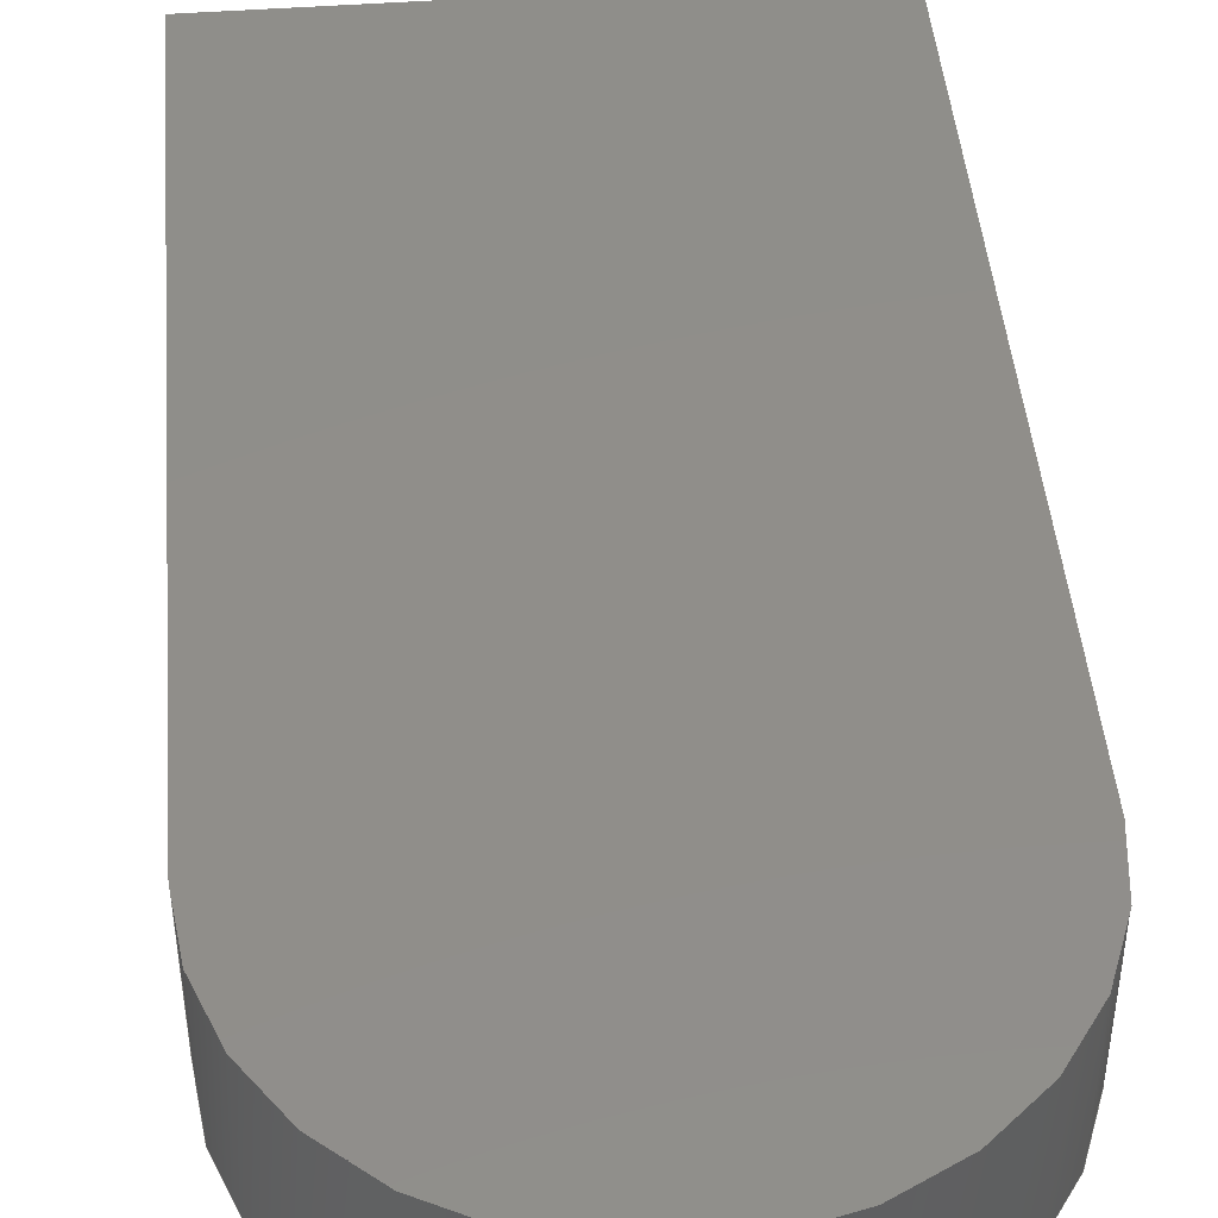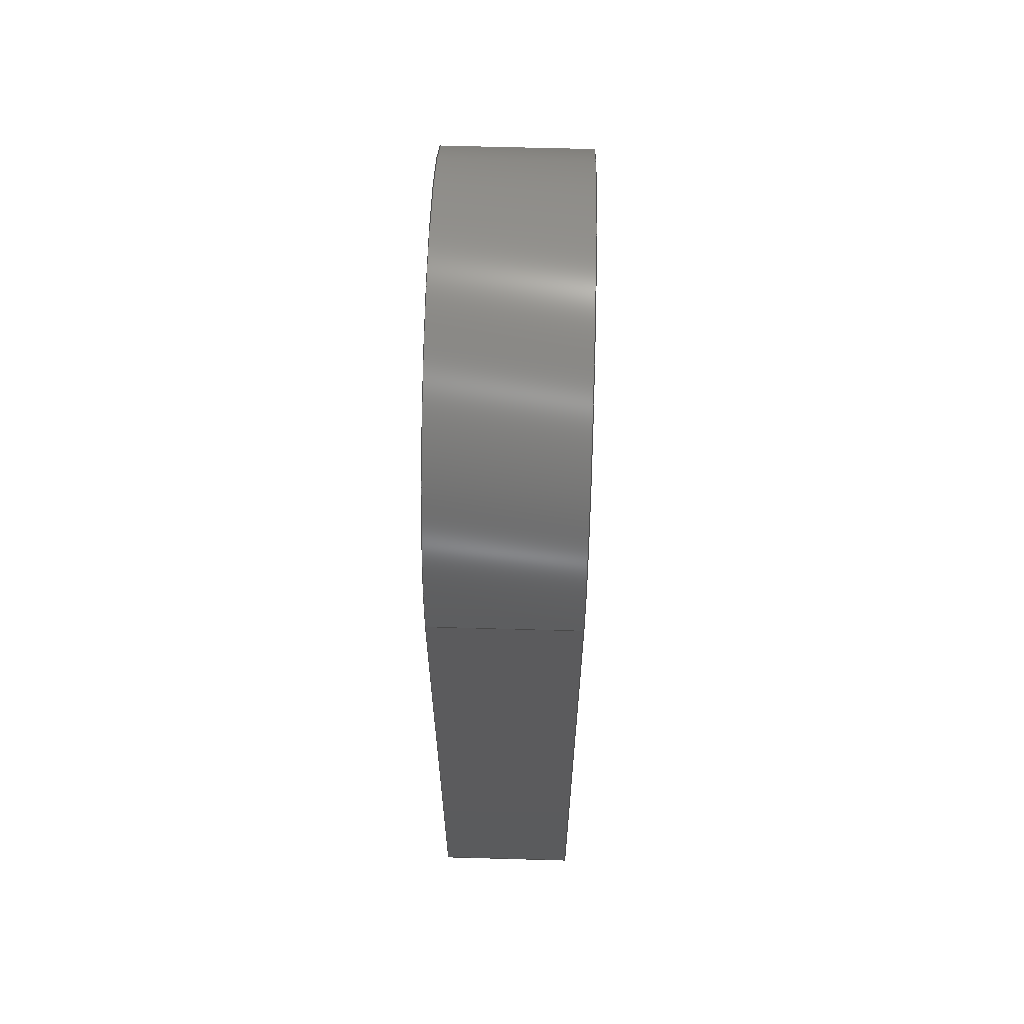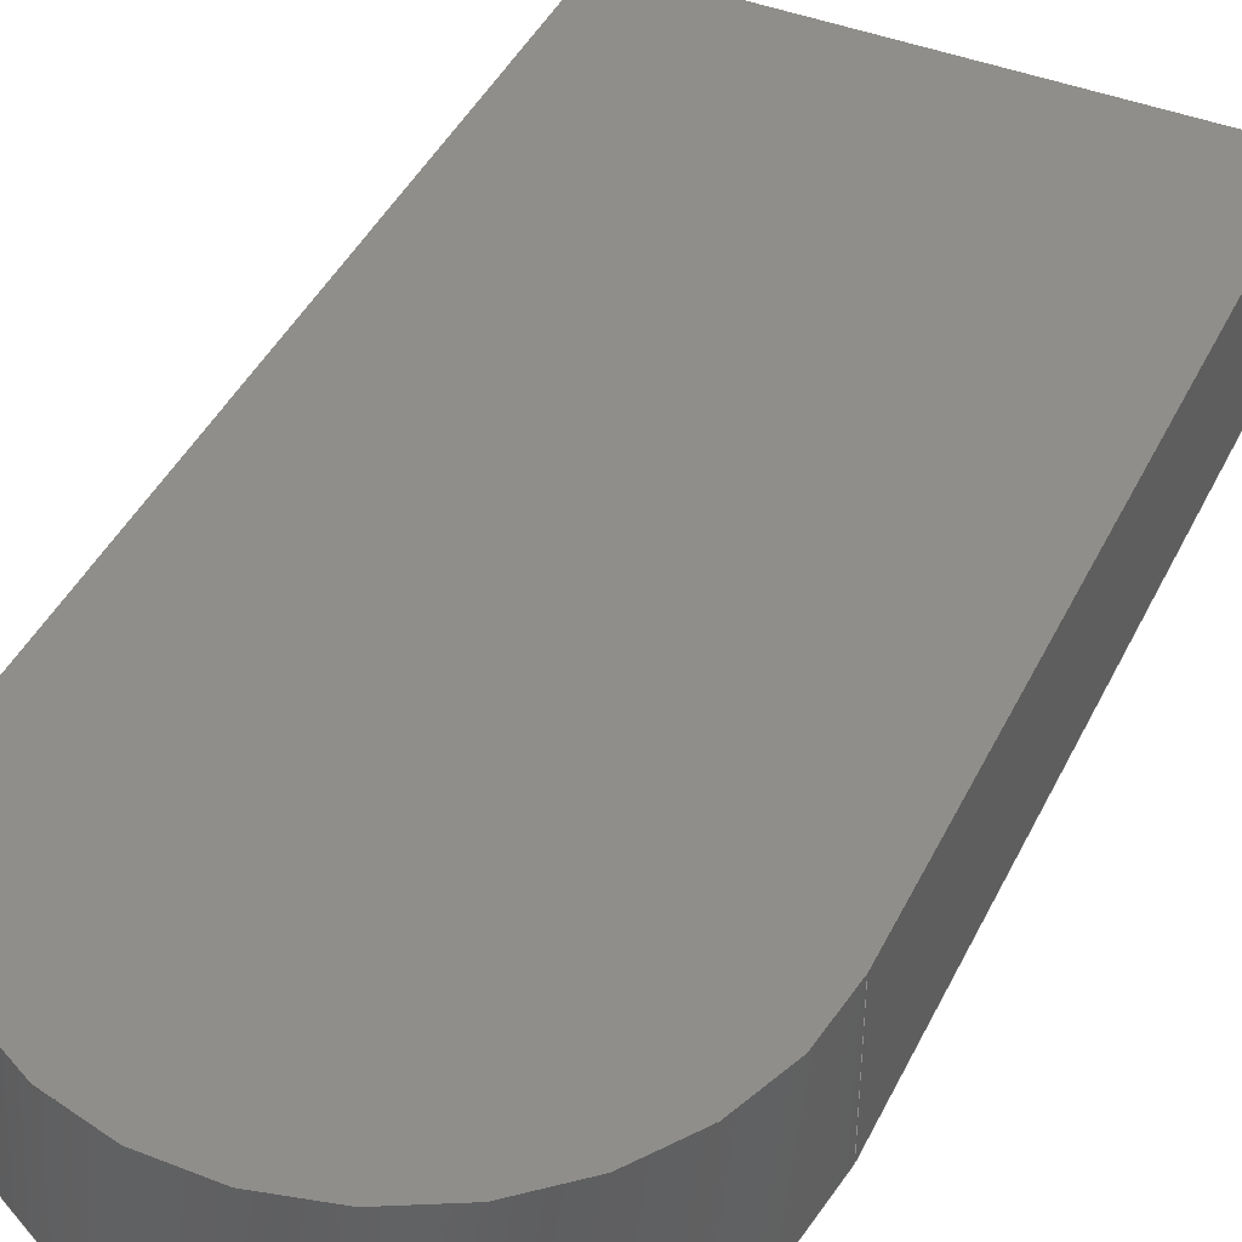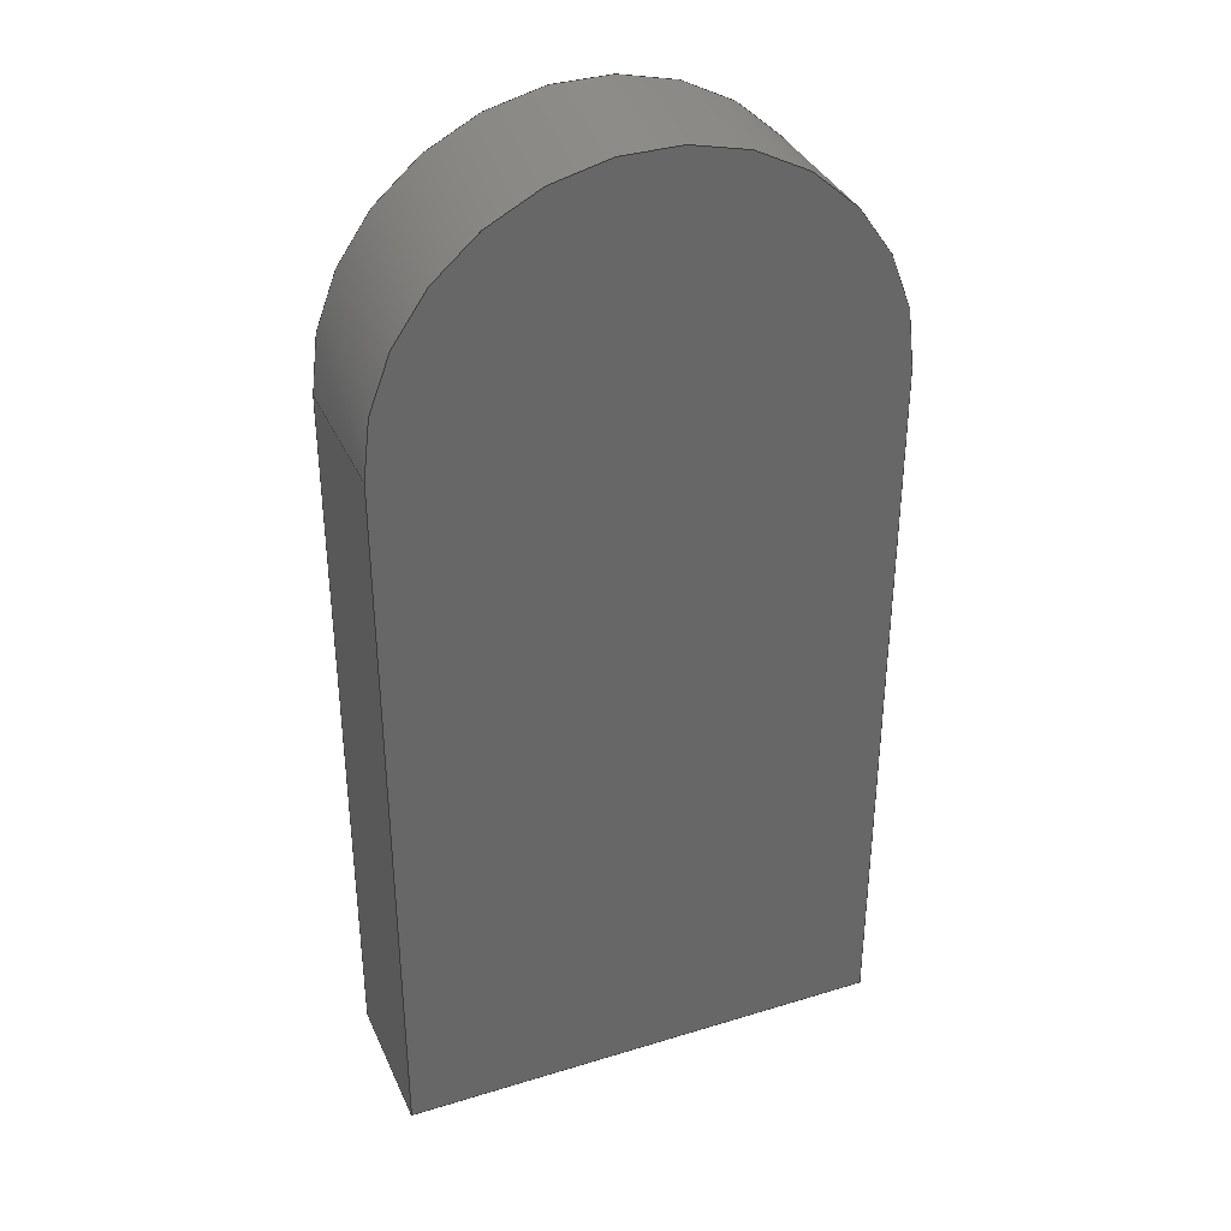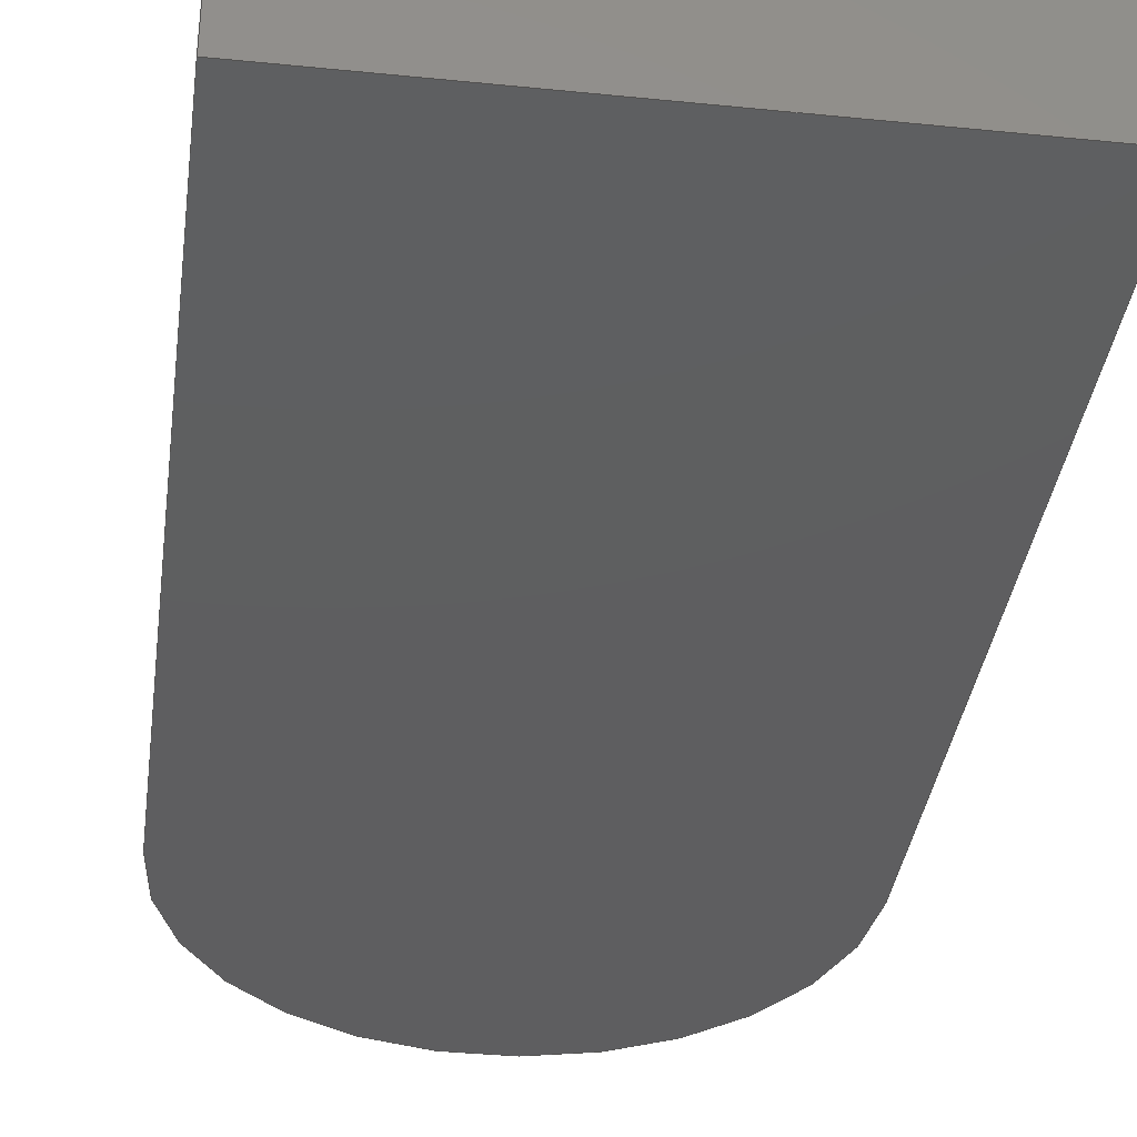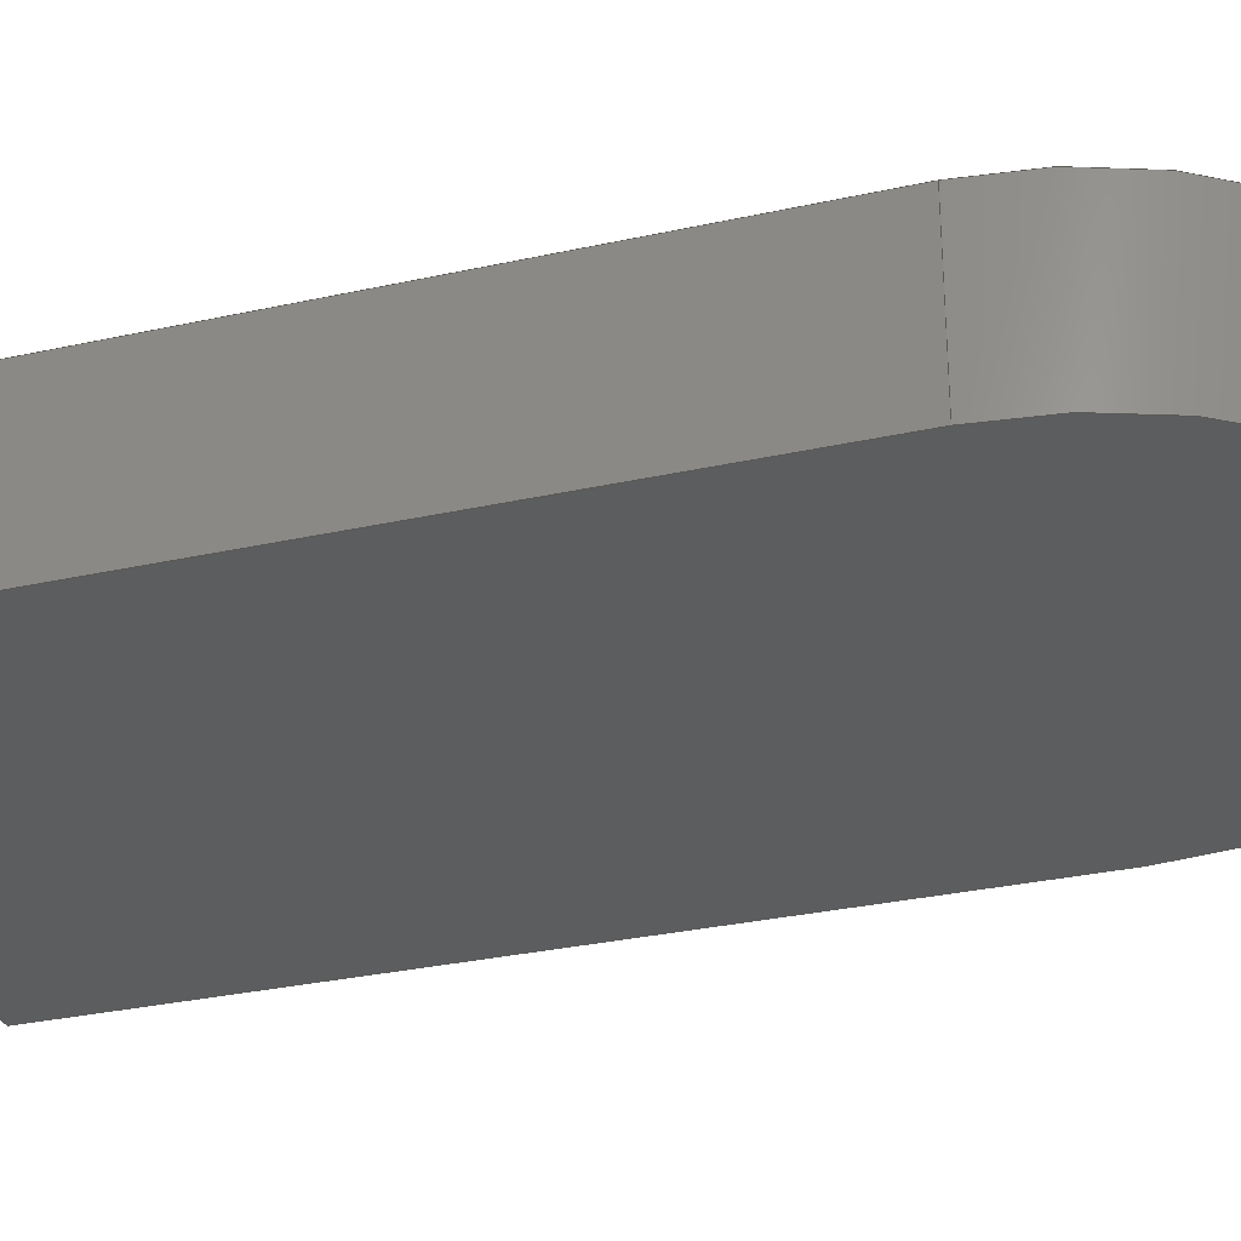
<metadata>
{"format":"iges","ext":"igs","renderer":"f3d","projection":"perspective","resolution":1024,"background":"white","views":[{"elev":45.3,"azim":175.1,"up":"+Z"},{"elev":63.3,"azim":91.6,"up":"+Y"},{"elev":43.4,"azim":-155.2,"up":"+Z"},{"elev":35.9,"azim":158.1,"up":"+Y"},{"elev":-36.1,"azim":-7.6,"up":"+Z"},{"elev":-30.6,"azim":107.8,"up":"+Z"}]}
</metadata>
<code>
START RECORD GO HERE.
1H,,1H;,20HCNEXT - IGES PRODUCT,23Hchape_boite_fusible.igs,44HIBM CATIA
IGES - CATIA Version 5 Release 19 ,27HCATIA Version 5 Release 19 ,32,75,
6,75,15,19Hchape_boite_fusible,1,2,2HMM,1000,1,15H2.022e+07,
0.001,1e+04,4HLolo,8HLOLO-D14,11,0,15H2.022e+07,;
     406       1       0       0       0       0       0       000010201
     406       0       0       1      15                               0
     108       2       0       0       0       0       0       001010001
     108       0       0       1       0                               0
     110       3       0       0       0       0       0       001010001
     110       0       0       1       0                               0
     110       4       0       0       0       0       0       001010001
     110       0       0       1       0                               0
     110       5       0       0       0       0       0       001010001
     110       0       0       1       0                               0
     110       6       0       0       0       0       0       001010001
     110       0       0       1       0                               0
     102       7       0       0       0       0       0       001010001
     102       0       0       1       0                               0
     142       8       0       0       0       0       0       001010001
     142       0       0       1       0                               0
     144       9       0       0   10000       0       0       000000000
     144       0       0       1       0                               0
     108      10       0       0       0       0       0       001010001
     108       0       0       1       0                               0
     110      11       0       0       0       0       0       001010001
     110       0       0       1       0                               0
     110      12       0       0       0       0       0       001010001
     110       0       0       1       0                               0
     110      13       0       0       0       0       0       001010001
     110       0       0       1       0                               0
     110      14       0       0       0       0       0       001010001
     110       0       0       1       0                               0
     102      15       0       0       0       0       0       001010001
     102       0       0       1       0                               0
     142      16       0       0       0       0       0       001010001
     142       0       0       1       0                               0
     144      17       0       0   10000       0       0       000000000
     144       0       0       1       0                               0
     110      18       0       0       0       0       0       001010001
     110       0       0       1       0                               0
     110      19       0       0       0       0       0       001010001
     110       0       0       1       0                               0
     120      20       0       0       0       0       0       001010001
     120       0       0       1       0                               0
     124      21       0       0       0       0       0       001020201
     124       0       0       1       0                               0
     100      22       0       0       0       0      41       001010001
     100       0       0       1       0                               0
     110      23       0       0       0       0       0       001010001
     110       0       0       1       0                               0
     124      24       0       0       0       0       0       001020201
     124       0       0       1       0                               0
     100      25       0       0       0       0      47       001010001
     100       0       0       1       0                               0
     110      26       0       0       0       0       0       001010001
     110       0       0       1       0                               0
     102      27       0       0       0       0       0       001010001
     102       0       0       1       0                               0
     142      28       0       0       0       0       0       001010001
     142       0       0       1       0                               0
     144      29       0       0   10000       0       0       000000000
     144       0       0       1       0                               0
     108      30       0       0       0       0       0       001010001
     108       0       0       1       0                               0
     110      31       0       0       0       0       0       001010001
     110       0       0       1       0                               0
     110      32       0       0       0       0       0       001010001
     110       0       0       1       0                               0
     110      33       0       0       0       0       0       001010001
     110       0       0       1       0                               0
     110      34       0       0       0       0       0       001010001
     110       0       0       1       0                               0
     102      35       0       0       0       0       0       001010001
     102       0       0       1       0                               0
     142      36       0       0       0       0       0       001010001
     142       0       0       1       0                               0
     144      37       0       0   10000       0       0       000000000
     144       0       0       1       0                               0
     108      38       0       0       0       0       0       001010001
     108       0       0       1       0                               0
     110      39       0       0       0       0       0       001010001
     110       0       0       1       0                               0
     110      40       0       0       0       0       0       001010001
     110       0       0       1       0                               0
     124      41       0       0       0       0       0       001020201
     124       0       0       1       0                               0
     100      42       0       0       0       0      81       001010001
     100       0       0       1       0                               0
     110      43       0       0       0       0       0       001010001
     110       0       0       1       0                               0
     102      44       0       0       0       0       0       001010001
     102       0       0       1       0                               0
     142      45       0       0       0       0       0       001010001
     142       0       0       1       0                               0
     144      46       0       0   10000       0       0       000000000
     144       0       0       1       0                               0
     108      47       0       0       0       0       0       001010001
     108       0       0       1       0                               0
     110      48       0       0       0       0       0       001010001
     110       0       0       1       0                               0
     124      49       0       0       0       0       0       001020201
     124       0       0       1       0                               0
     100      50       0       0       0       0      97       001010001
     100       0       0       1       0                               0
     110      51       0       0       0       0       0       001010001
     110       0       0       1       0                               0
     110      52       0       0       0       0       0       001010001
     110       0       0       1       0                               0
     102      53       0       0       0       0       0       001010001
     102       0       0       1       0                               0
     142      54       0       0       0       0       0       001010001
     142       0       0       1       0                               0
     144      55       0       0   10000       0       0       000000000
     144       0       0       1       0                               0
406,1,15HCorps principal,0,0;                                          1
108,0,-1,0,0,0,0,0,0,1,0,0;                            3
110,0,0,3,10,0,3,0,0;                                      5
110,10,0,3,10,0,0,0,0;                                     7
110,10,0,0,0,0,0,0,0;                                      9
110,0,0,0,0,0,3,0,0;                                      11
102,4,5,7,9,11,0,0;                                                   13
142,0,3,0,13,2,0,0;                                                   15
144,3,1,0,15,0,1,1;                                                   17
108,1,0,0,10,0,10,0,0,1,0,0;                          19
110,10,0,3,10,15,3,0,0;                                   21
110,10,15,3,10,15,0,0,0;                                  23
110,10,15,0,10,0,0,0,0;                                   25
110,10,0,0,10,0,3,0,0;                                    27
102,4,21,23,25,27,0,0;                                                29
142,0,19,0,29,2,0,0;                                                  31
144,19,1,0,31,0,1,1;                                                  33
110,5,15,1.5,5,15,2.5,0,0;                                    35
110,10,15,0,10,15,3,0,0;                                  37
120,35,37,0,6.283,0,0;                                        39
124,1,0,0,5,0,1,0,15,0,0,1,3,0,0;             41
100,0,0,0,5,0,-5,0,0,0;                                 43
110,0,15,3,0,15,0,0,0;                                    45
124,-1,0,0,5,0,1,0,15,0,0,-1,0,0,0;           47
100,0,0,0,5,0,-5,0,0,0;                                 49
110,10,15,0,10,15,3,0,0;                                  51
102,4,43,45,49,51,0,0;                                                53
142,0,39,0,53,2,0,0;                                                  55
144,39,1,0,55,0,1,1;                                                  57
108,1,0,0,0,0,0,0,0,1,0,0;                            59
110,0,15,3,0,0,3,0,0;                                     61
110,0,0,3,0,0,0,0,0;                                      63
110,0,0,0,0,15,0,0,0;                                     65
110,0,15,0,0,15,3,0,0;                                    67
102,4,61,63,65,67,0,0;                                                69
142,0,59,0,69,2,0,0;                                                  71
144,59,1,0,71,0,1,1;                                                  73
108,0,0,1,0,0,0,0,0,1,0,0;                            75
110,0,0,0,10,0,0,0,0;                                     77
110,10,0,0,10,15,0,0,0;                                   79
124,1,0,0,5,0,1,0,15,0,0,1,0,0,0;             81
100,0,0,0,5,0,-5,0,0,0;                                 83
110,0,15,0,0,0,0,0,0;                                     85
102,4,77,79,83,85,0,0;                                                87
142,0,75,0,87,2,0,0;                                                  89
144,75,1,0,89,0,1,1;                                                  91
108,0,0,1,3,0,0,0,3,1,0,0;                            93
110,0,0,3,0,15,3,0,0;                                     95
124,-1,0,0,5,0,1,0,15,0,0,-1,3,0,0;           97
100,0,0,0,5,0,-5,0,0,0;                                 99
110,10,15,3,10,0,3,0,0;                                  101
110,10,0,3,0,0,3,0,0;                                    103
102,4,95,99,101,103,0,0;                                             105
142,0,93,0,105,2,0,0;                                                107
144,93,1,0,107,0,1,1;                                                109
S      1G      4D    110P     55
</code>
